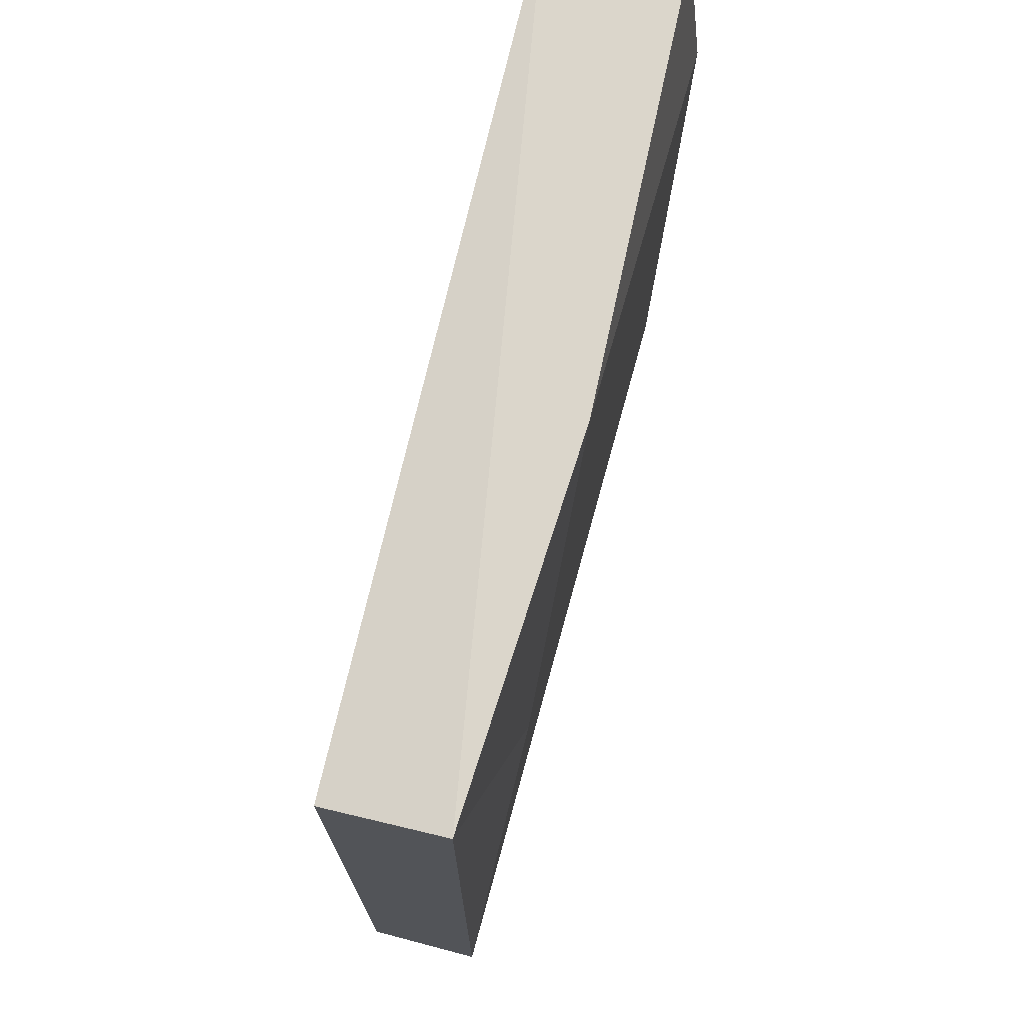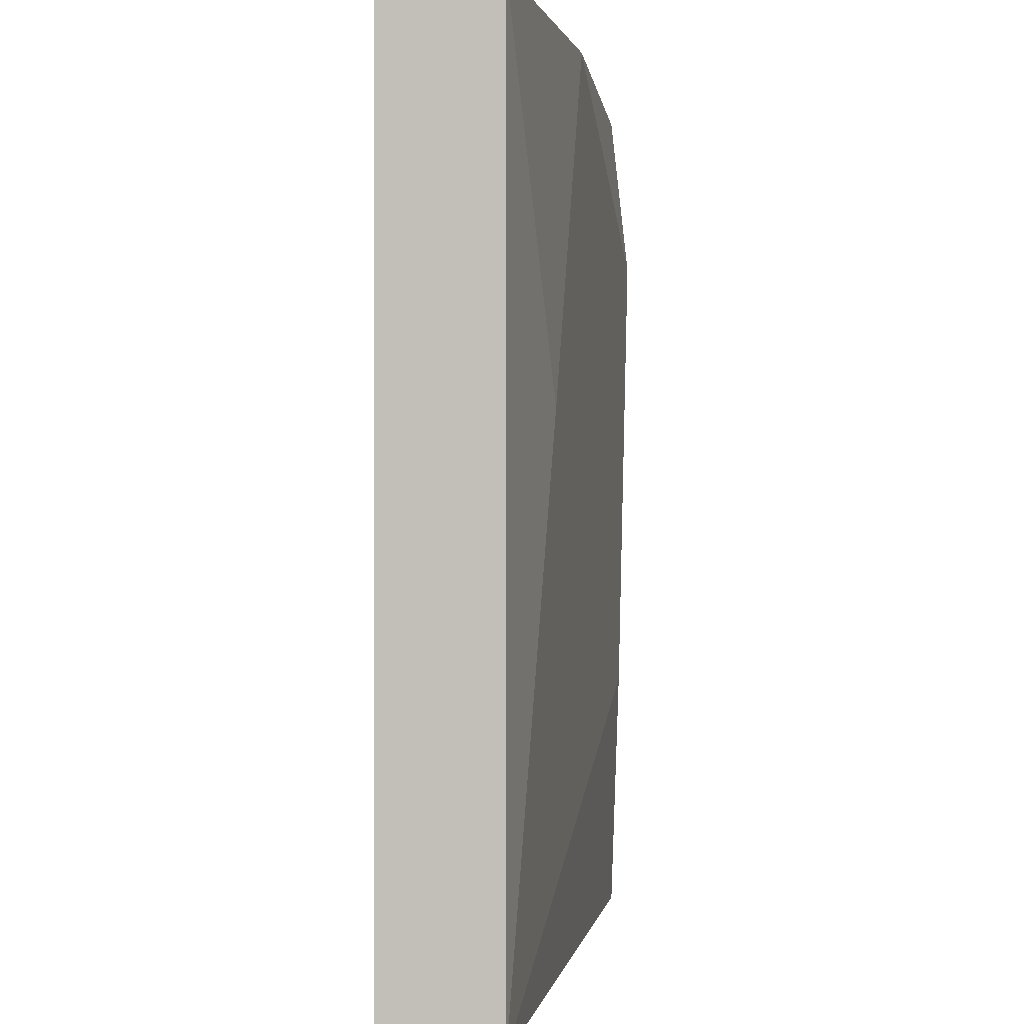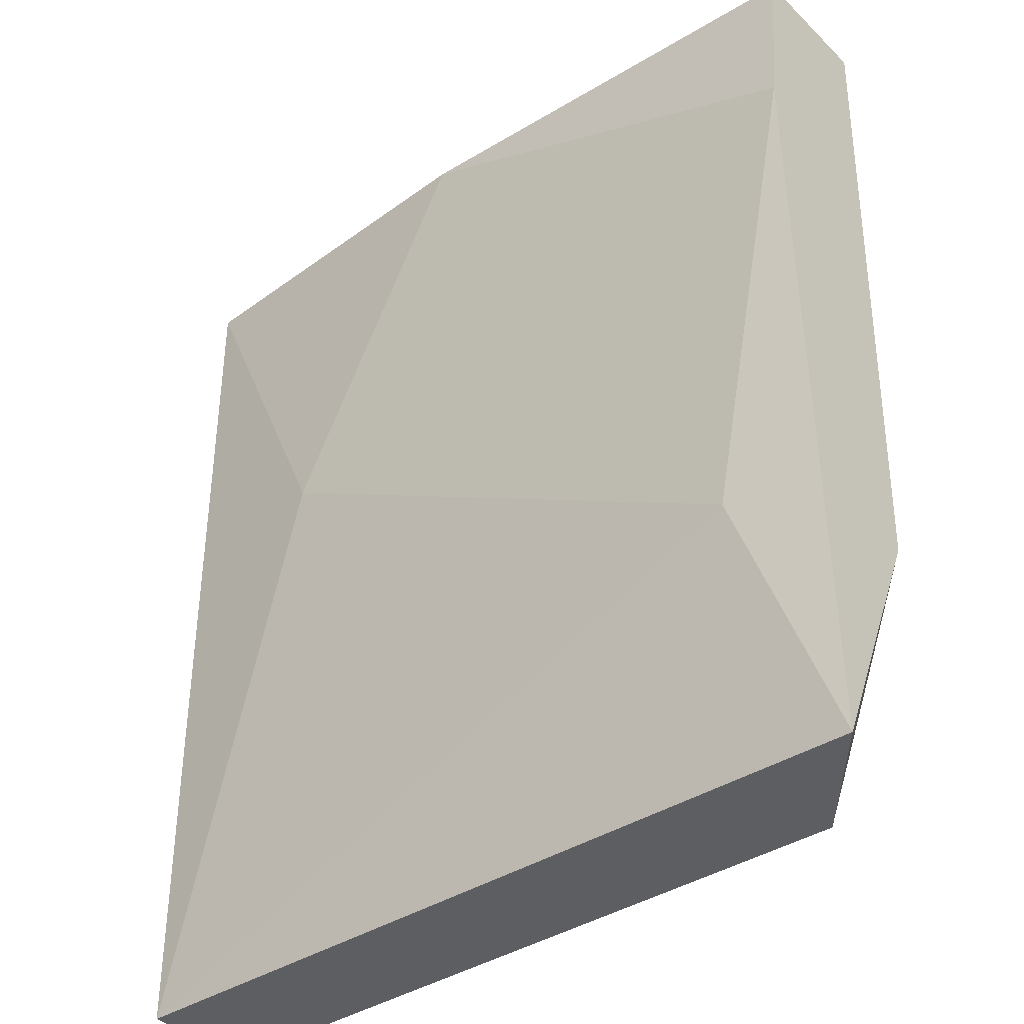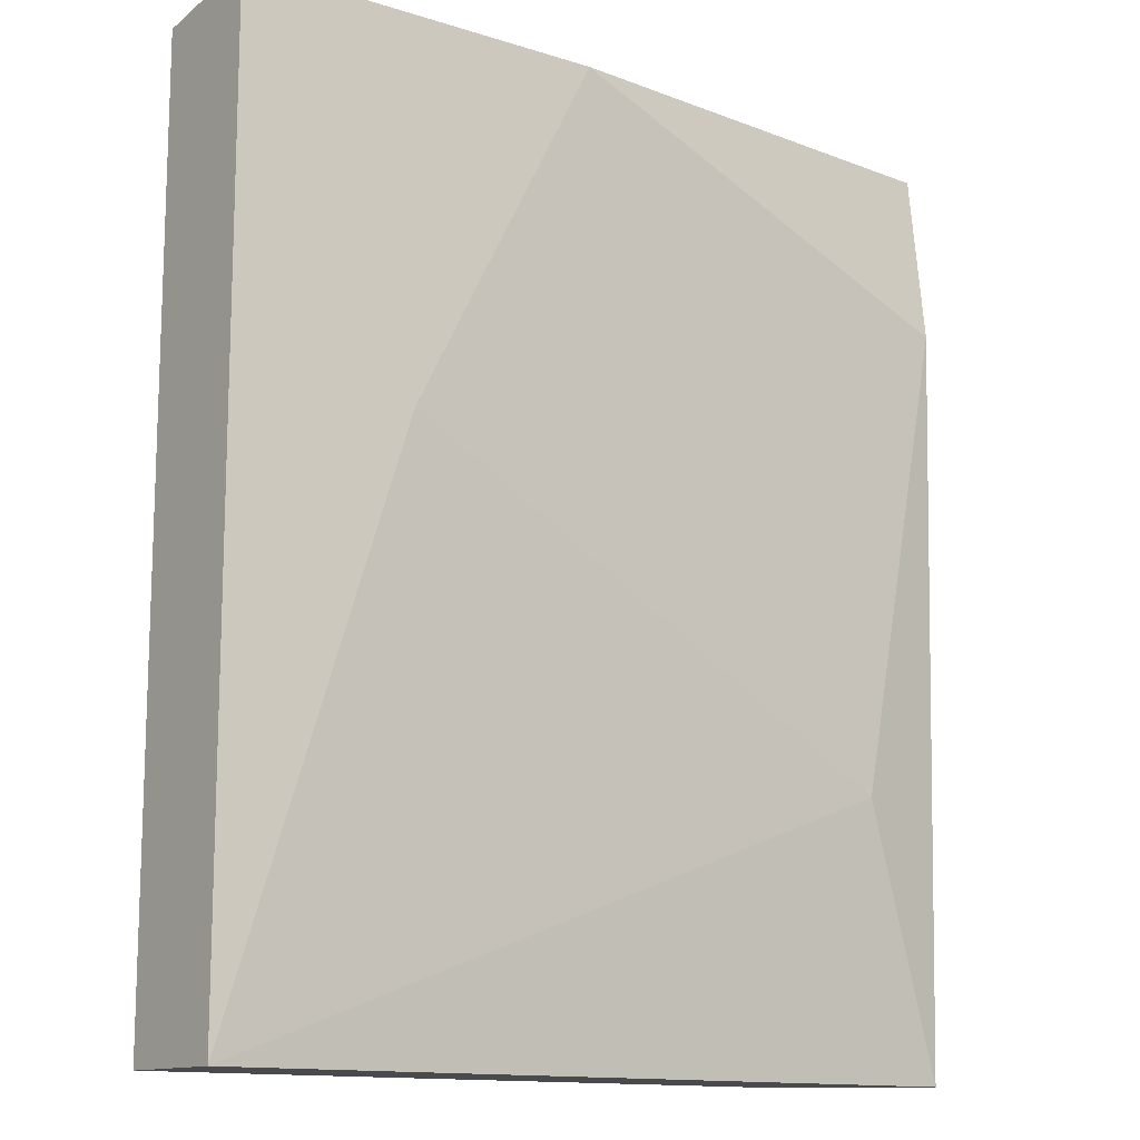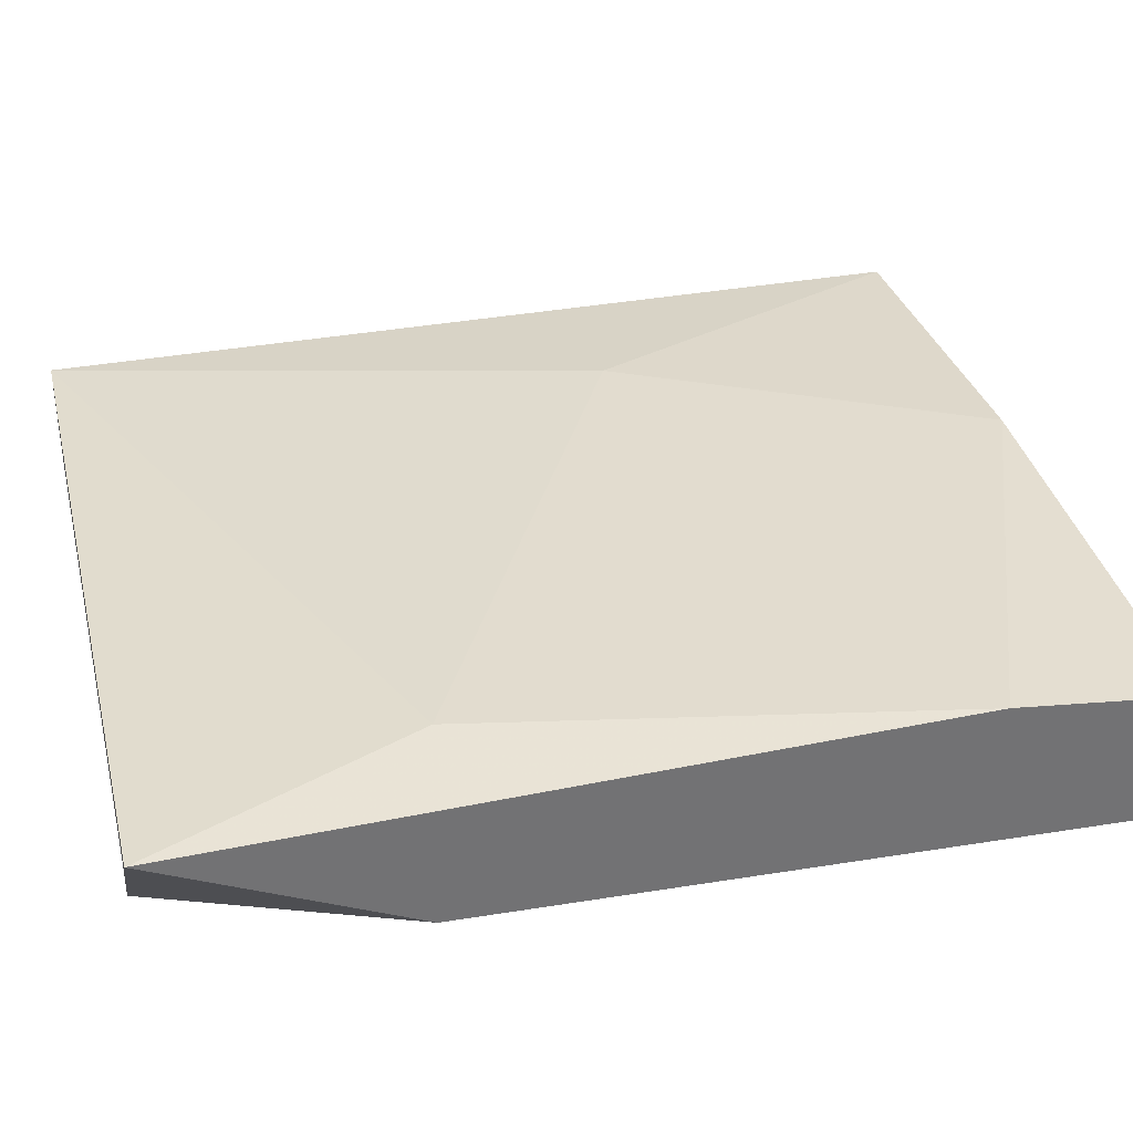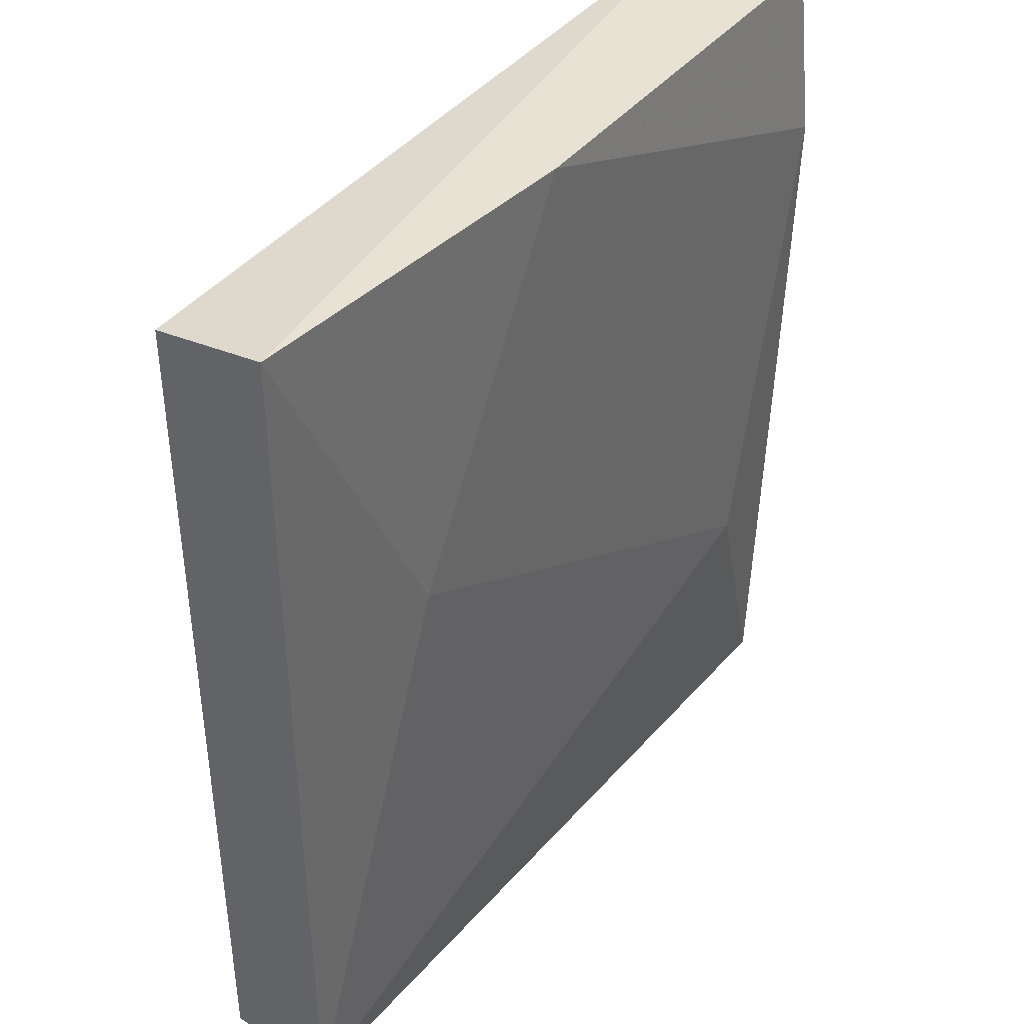
<metadata>
{"format":"obj","ext":"obj","renderer":"f3d","projection":"perspective","resolution":1024,"background":"white","views":[{"elev":73.5,"azim":-75.3,"up":"+Y"},{"elev":0.1,"azim":-81.2,"up":"+Y"},{"elev":-38.1,"azim":39.8,"up":"+Y"},{"elev":-13.1,"azim":-38.7,"up":"+Y"},{"elev":34.7,"azim":76.1,"up":"+Z"},{"elev":40.7,"azim":-53.1,"up":"+Y"}]}
</metadata>
<code>
v -0.000764 -0.04496 0.007369
v -0.01707 -0.06361 0.005039
v -0.01047 -0.05894 0.00465
v -0.000764 -0.06361 0.007369
v -0.01707 -0.04496 0.007369
v -0.000764 -0.04496 0.00465
v -0.01707 -0.04535 0.005039
v -0.01707 -0.06361 0.007369
v -0.002707 -0.06361 0.005039
v -0.002707 -0.05817 0.007758
v -0.009696 -0.04496 0.007758
v -0.01358 -0.05235 0.007758
v -0.000764 -0.05856 0.005039
v -0.000764 -0.04846 0.007758
v -0.004649 -0.05894 0.00465
f 8 10 12
f 10 11 12
f 6 4 13
f 4 9 13
f 4 1 14
f 6 13 15
f 11 10 14
f 1 11 14
f 3 6 15
f 5 8 12
f 10 4 14
f 11 5 12
f 9 3 15
f 8 4 10
f 13 9 15
f 1 4 6
f 5 1 6
f 3 2 7
f 2 5 7
f 1 5 11
f 6 3 7
f 2 4 8
f 5 2 8
f 2 3 9
f 4 2 9
f 5 6 7

</code>
